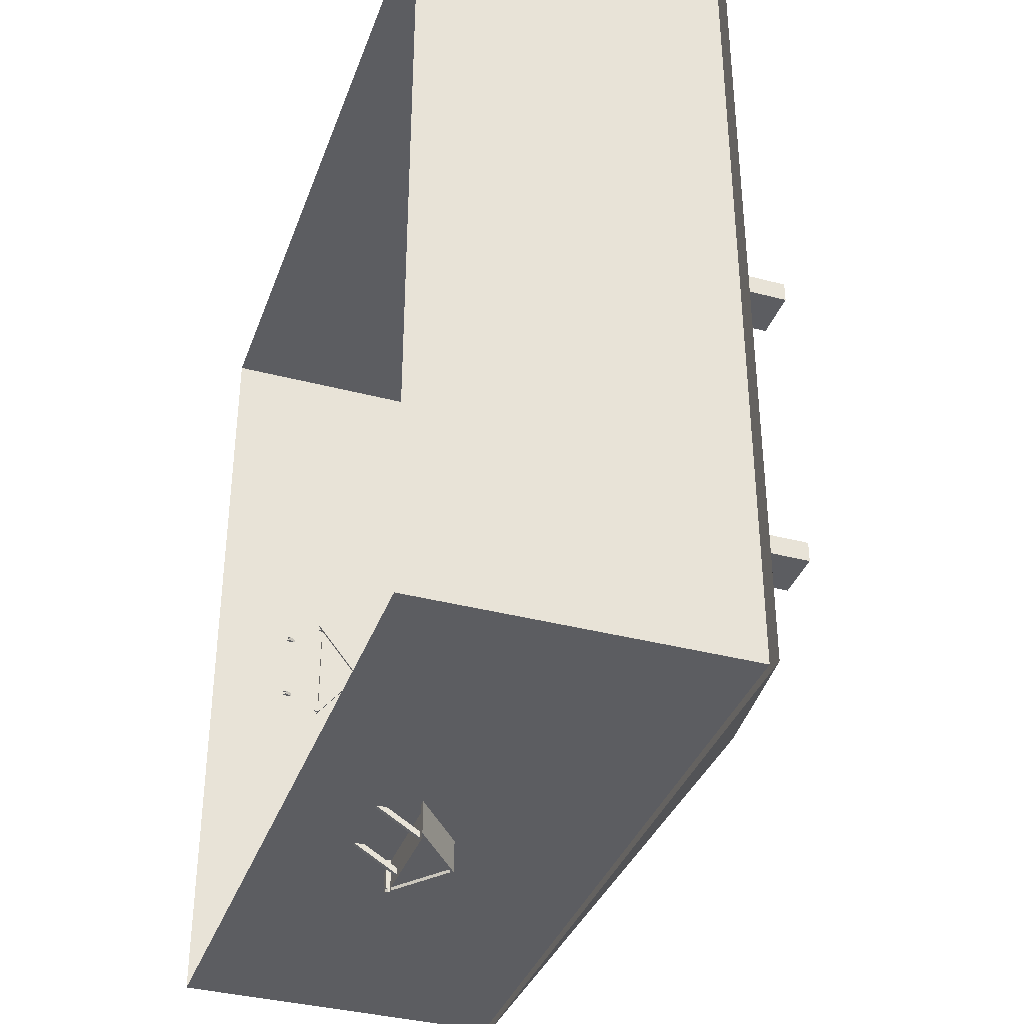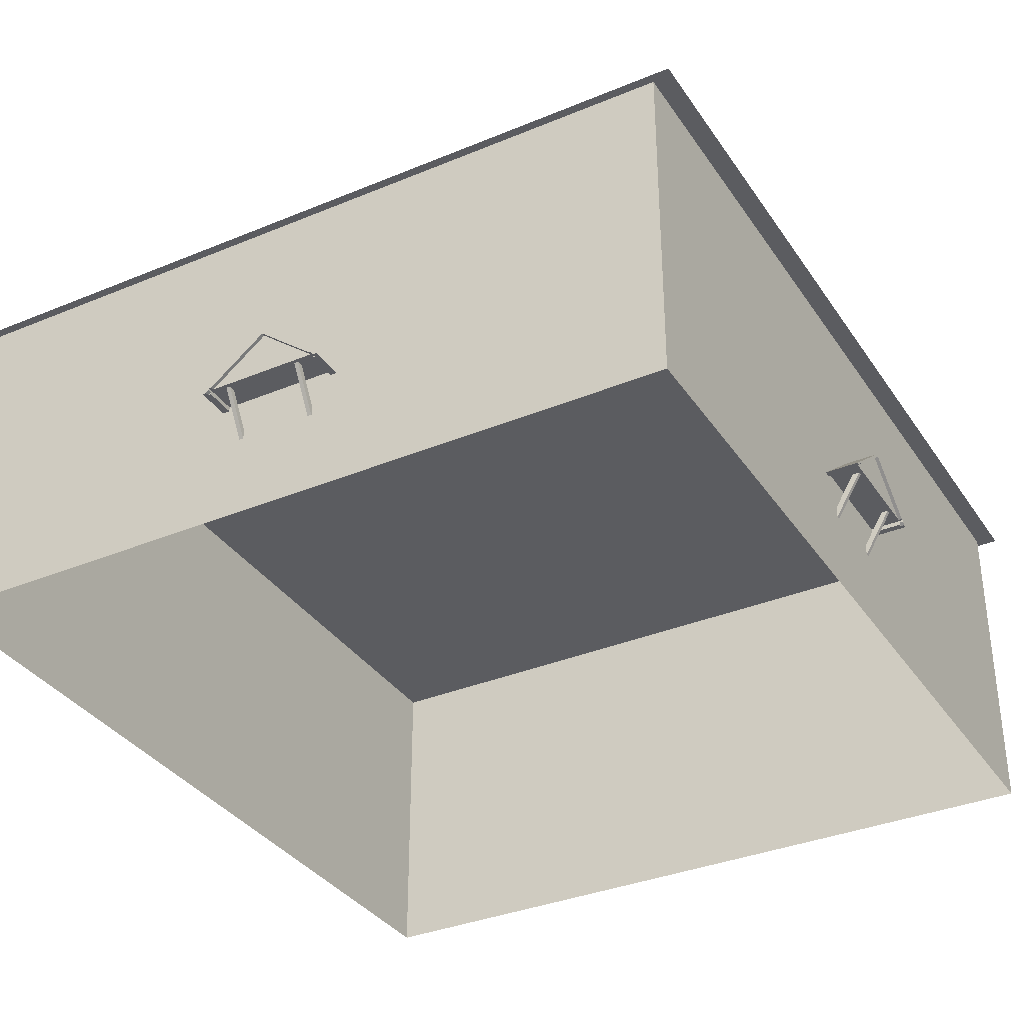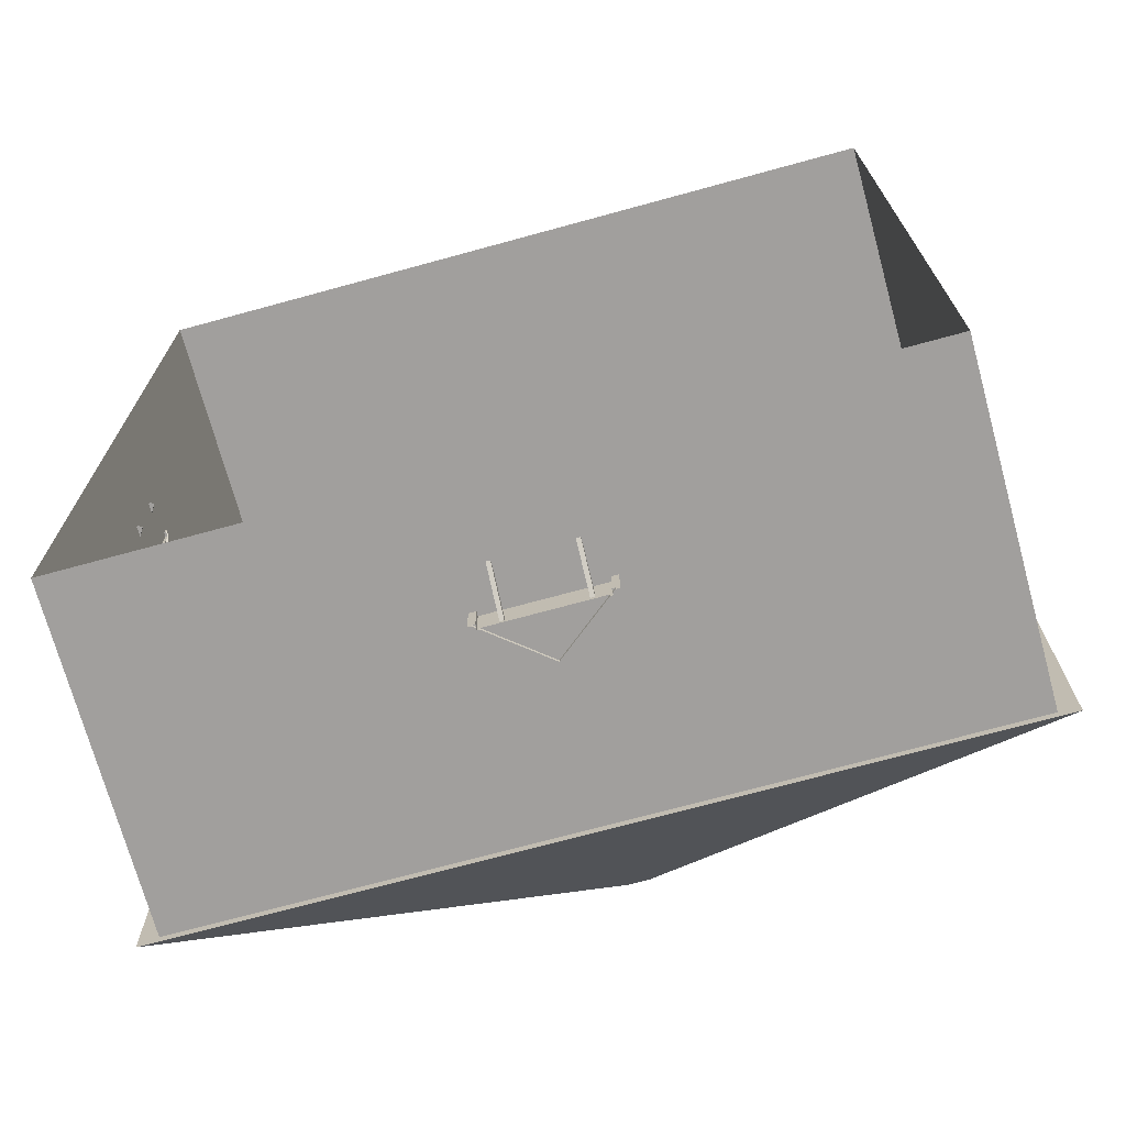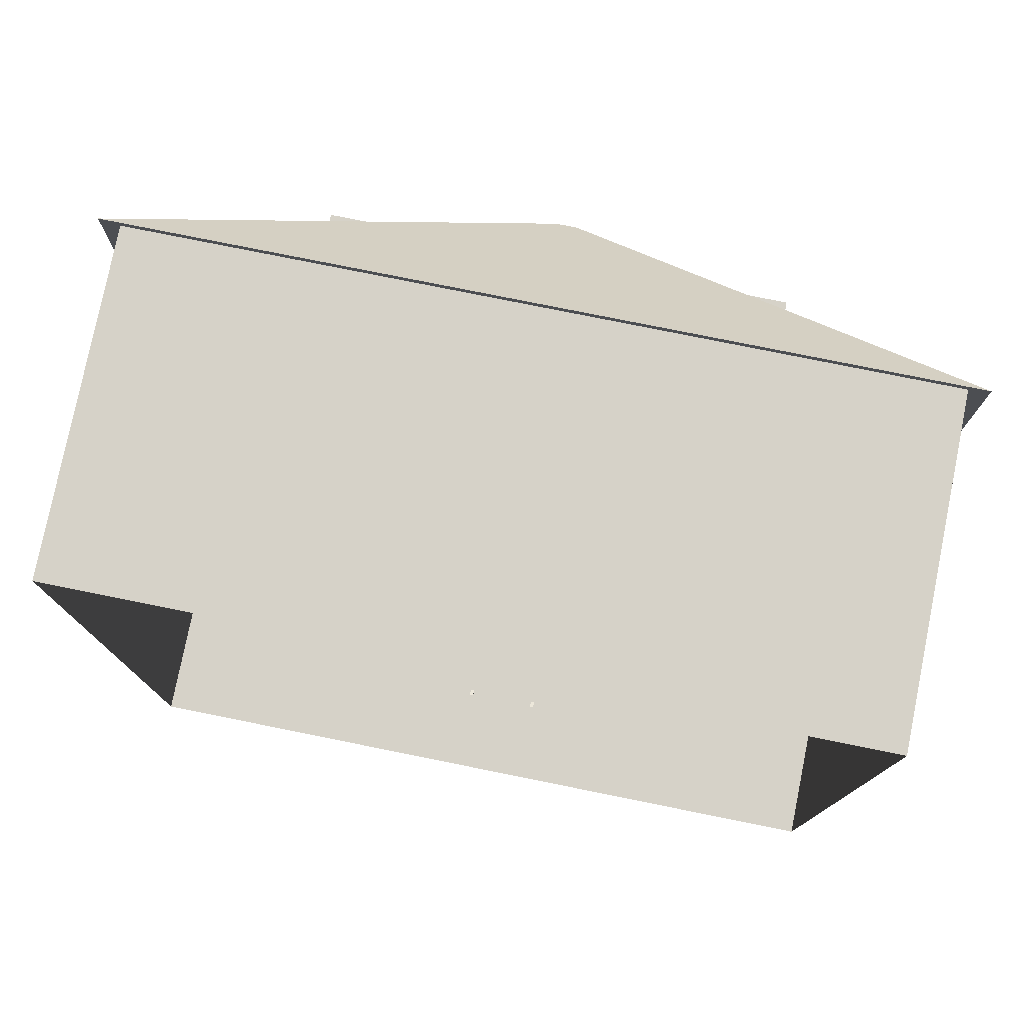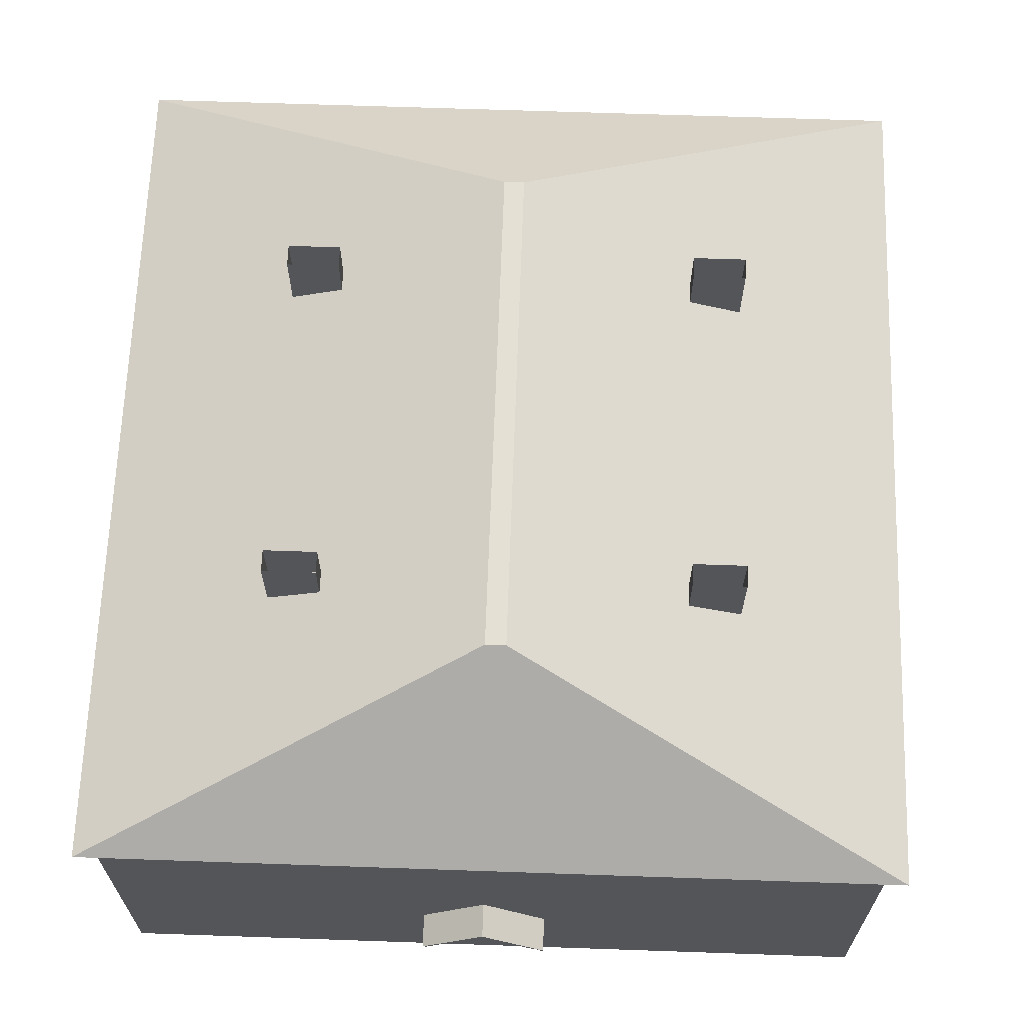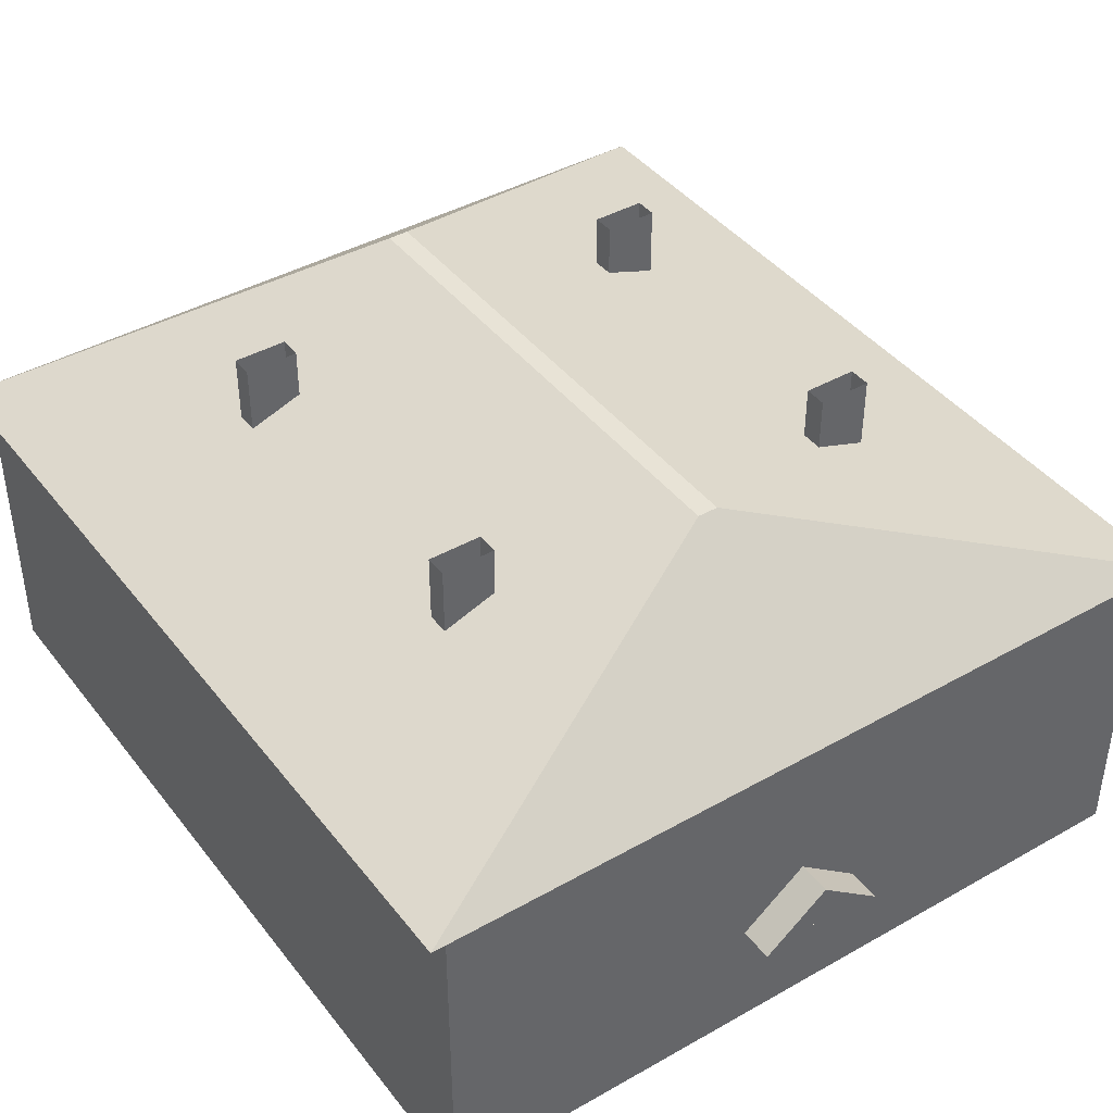
<metadata>
{"format":"obj","ext":"obj","renderer":"f3d","projection":"perspective","resolution":1024,"background":"white","views":[{"elev":-36.8,"azim":71.2,"up":"+Z"},{"elev":-34.7,"azim":-150.9,"up":"+Y"},{"elev":-71.5,"azim":15.3,"up":"+Z"},{"elev":78.0,"azim":11.4,"up":"+Z"},{"elev":65.8,"azim":-178.0,"up":"+Y"},{"elev":41.7,"azim":145.6,"up":"+Y"}]}
</metadata>
<code>
o Object002_Untitled
v -7.013 -0.02931 7.769
v 6.965 -0.02931 7.769
v -7.013 -0.02931 -7.757
v 6.965 -0.02931 -7.757
v -7.013 5.971 7.769
v 6.965 5.971 7.769
v -7.013 5.971 -7.757
v 6.965 5.971 -7.757
v -7.363 5.971 7.925
v 7.315 5.971 7.925
v -7.363 5.971 -7.912
v 7.315 5.971 -7.912
v -0.2078 8.471 4.644
v 0.1598 8.471 4.644
v -0.2078 8.471 -4.631
v 0.1598 8.471 -4.631
v -4.359 6.959 -2.941
v -3.403 6.959 -2.941
v -4.359 6.959 -3.339
v -3.403 6.959 -3.339
v -4.359 8.308 -2.941
v -3.403 8.308 -2.941
v -4.359 8.308 -3.339
v -3.403 8.308 -3.339
v 3.163 6.959 -2.941
v 4.119 6.959 -2.941
v 3.163 6.959 -3.339
v 4.119 6.959 -3.339
v 3.163 8.308 -2.941
v 4.119 8.308 -2.941
v 3.163 8.308 -3.339
v 4.119 8.308 -3.339
v 3.163 6.959 3.217
v 4.119 6.959 3.217
v 3.163 6.959 2.819
v 4.119 6.959 2.819
v 3.163 8.308 3.217
v 4.119 8.308 3.217
v 3.163 8.308 2.819
v 4.119 8.308 2.819
v -4.359 6.959 3.217
v -3.403 6.959 3.217
v -4.359 6.959 2.819
v -3.403 6.959 2.819
v -4.359 8.308 3.217
v -3.403 8.308 3.217
v -4.359 8.308 2.819
v -3.403 8.308 2.819
v -7.017 1.44 0.5941
v -6.934 1.501 0.5941
v -7.017 1.44 0.5213
v -6.934 1.501 0.5213
v -7.489 2.223 0.5941
v -7.406 2.284 0.5941
v -7.489 2.223 0.5213
v -7.406 2.284 0.5213
v -7.017 1.44 -0.7637
v -6.934 1.501 -0.7637
v -7.017 1.44 -0.8365
v -6.934 1.501 -0.8365
v -7.489 2.223 -0.7637
v -7.406 2.284 -0.7637
v -7.489 2.223 -0.8365
v -7.406 2.284 -0.8365
v 0.7948 1.467 -7.764
v 0.7948 1.527 -7.681
v 0.8676 1.467 -7.764
v 0.8676 1.527 -7.681
v 0.7948 2.25 -8.236
v 0.7948 2.31 -8.153
v 0.8676 2.25 -8.236
v 0.8676 2.31 -8.153
v -0.5629 1.467 -7.764
v -0.5629 1.527 -7.681
v -0.4901 1.467 -7.764
v -0.4901 1.527 -7.681
v -0.5629 2.25 -8.236
v -0.5629 2.31 -8.153
v -0.4901 2.25 -8.236
v -0.4901 2.31 -8.153
v -7.617 2.144 1.055
v -7.617 2.144 -1.227
v -6.973 2.144 -1.227
v -6.973 2.144 1.055
v -6.973 3.058 -0.0863
v -7.617 3.058 -0.0863
v -7.617 2.224 0.9319
v -6.973 2.224 0.9319
v -7.617 2.224 -1.105
v -6.973 2.224 -1.105
v -6.973 2.144 0.9319
v -6.973 2.144 -1.105
v -7.617 2.187 0.9319
v -7.554 2.187 0.9319
v -7.554 2.224 0.8865
v -7.617 2.224 0.8865
v -7.617 2.144 0.9855
v -7.554 2.144 0.9855
v -7.617 3.003 -0.0863
v -7.554 2.144 0.9319
v -7.554 2.224 -1.059
v -7.554 2.144 -1.105
v -7.554 2.187 -1.105
v -7.554 2.144 -1.158
v -7.617 2.144 -1.158
v -7.617 2.224 -1.059
v -7.617 2.187 -1.105
v -7.554 3.003 -0.0863
v -1.023 2.171 -8.364
v 1.258 2.171 -8.364
v 1.258 2.171 -7.72
v -1.023 2.171 -7.72
v 0.1174 3.085 -7.72
v 0.1174 3.085 -8.364
v -0.9008 2.25 -8.364
v -0.9008 2.25 -7.72
v 1.136 2.25 -8.364
v 1.136 2.25 -7.72
v -0.9008 2.171 -7.72
v 1.136 2.171 -7.72
v -0.9008 2.214 -8.364
v -0.9008 2.214 -8.301
v -0.8554 2.25 -8.301
v -0.8554 2.25 -8.364
v -0.9544 2.171 -8.364
v -0.9544 2.171 -8.301
v 0.1174 3.03 -8.364
v -0.9008 2.171 -8.301
v 1.09 2.25 -8.301
v 1.136 2.171 -8.301
v 1.136 2.214 -8.301
v 1.189 2.171 -8.301
v 1.189 2.171 -8.364
v 1.09 2.25 -8.364
v 1.136 2.214 -8.364
v 0.1174 3.03 -8.301
f 1 2 6
f 6 5 1
f 2 4 8
f 8 6 2
f 4 3 7
f 7 8 4
f 3 1 5
f 5 7 3
f 9 11 12
f 12 10 9
f 13 14 16
f 16 15 13
f 9 10 14
f 14 13 9
f 10 12 16
f 16 14 10
f 12 11 15
f 15 16 12
f 11 9 13
f 13 15 11
f 17 18 22
f 22 21 17
f 18 20 24
f 24 22 18
f 20 19 23
f 23 24 20
f 19 17 21
f 21 23 19
f 25 26 30
f 30 29 25
f 26 28 32
f 32 30 26
f 28 27 31
f 31 32 28
f 27 25 29
f 29 31 27
f 33 34 38
f 38 37 33
f 34 36 40
f 40 38 34
f 36 35 39
f 39 40 36
f 35 33 37
f 37 39 35
f 41 42 46
f 46 45 41
f 42 44 48
f 48 46 42
f 44 43 47
f 47 48 44
f 43 41 45
f 45 47 43
f 49 50 54
f 54 53 49
f 50 52 56
f 56 54 50
f 52 51 55
f 55 56 52
f 51 49 53
f 53 55 51
f 57 58 62
f 62 61 57
f 58 60 64
f 64 62 58
f 60 59 63
f 63 64 60
f 59 57 61
f 61 63 59
f 65 66 70
f 70 69 65
f 66 68 72
f 72 70 66
f 68 67 71
f 71 72 68
f 67 65 69
f 69 71 67
f 73 74 78
f 78 77 73
f 74 76 80
f 80 78 74
f 76 75 79
f 79 80 76
f 75 73 77
f 77 79 75
f 85 86 81
f 81 84 85
f 86 85 83
f 83 82 86
f 100 98 94
f 93 94 98
f 98 97 93
f 103 107 105
f 105 104 103
f 104 102 103
f 101 108 99
f 99 106 101
f 101 95 108
f 96 99 108
f 108 95 96
f 91 100 94
f 94 93 87
f 91 94 87
f 91 87 88
f 98 100 91
f 98 91 84
f 98 84 81
f 98 81 97
f 101 106 89
f 101 89 90
f 87 96 95
f 88 87 95
f 90 88 95
f 101 90 95
f 103 102 92
f 103 92 90
f 103 90 89
f 103 89 107
f 92 102 104
f 104 105 82
f 92 104 82
f 92 82 83
f 99 96 87
f 87 93 97
f 87 97 81
f 99 87 81
f 99 81 86
f 82 105 107
f 82 107 89
f 86 82 89
f 99 86 89
f 99 89 106
f 113 114 109
f 109 112 113
f 114 113 111
f 111 110 114
f 128 126 122
f 121 122 126
f 126 125 121
f 131 135 133
f 133 132 131
f 132 130 131
f 129 136 127
f 127 134 129
f 129 123 136
f 124 127 136
f 136 123 124
f 119 128 122
f 122 121 115
f 119 122 115
f 119 115 116
f 126 128 119
f 126 119 112
f 126 112 109
f 126 109 125
f 129 134 117
f 129 117 118
f 115 124 123
f 116 115 123
f 118 116 123
f 129 118 123
f 131 130 120
f 131 120 118
f 131 118 117
f 131 117 135
f 120 130 132
f 132 133 110
f 120 132 110
f 120 110 111
f 127 124 115
f 115 121 125
f 115 125 109
f 127 115 109
f 127 109 114
f 110 133 135
f 110 135 117
f 114 110 117
f 127 114 117
f 127 117 134

</code>
